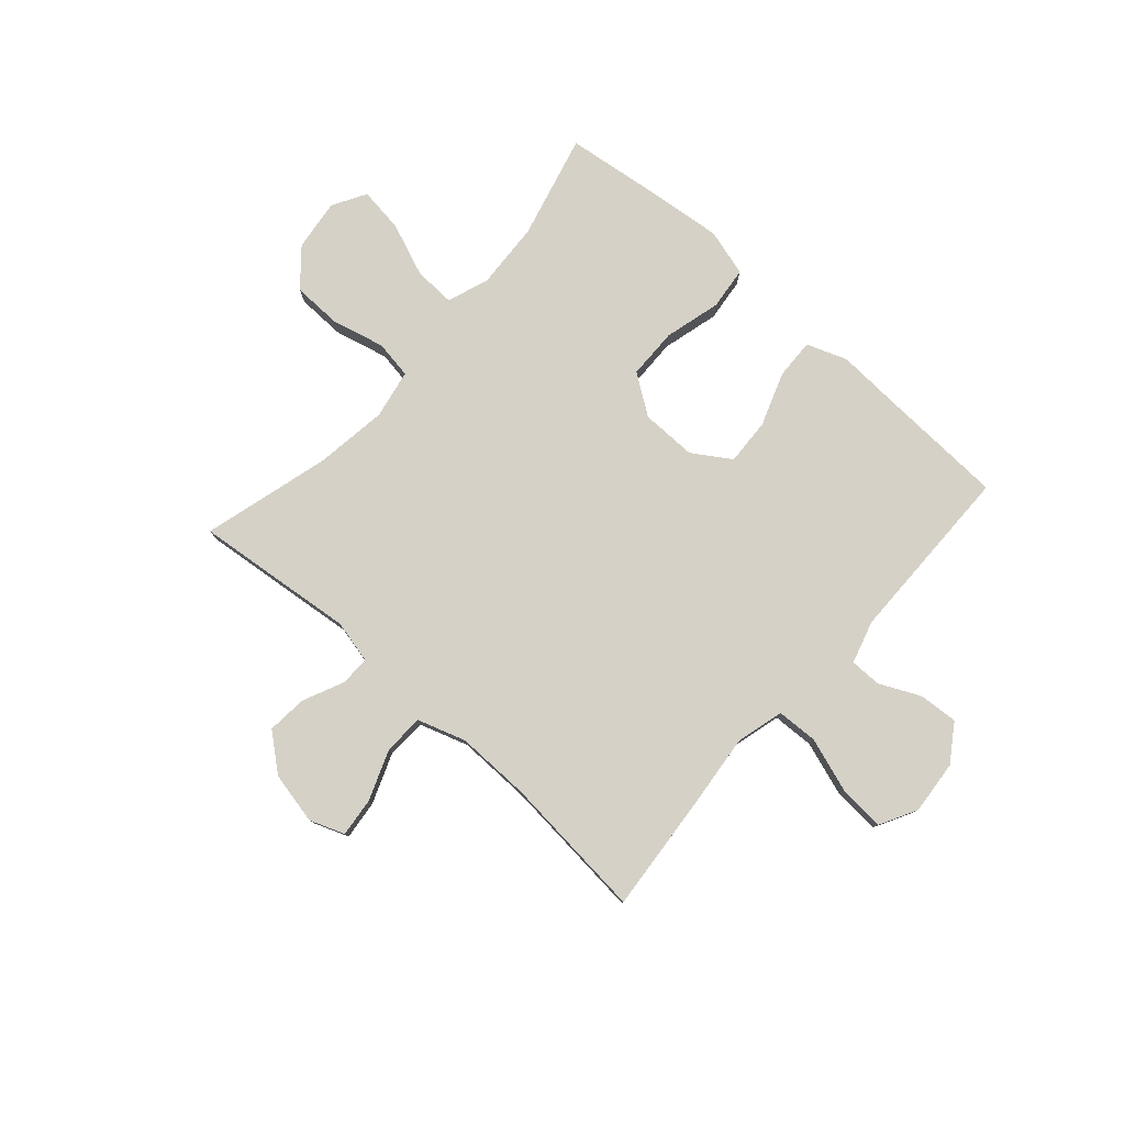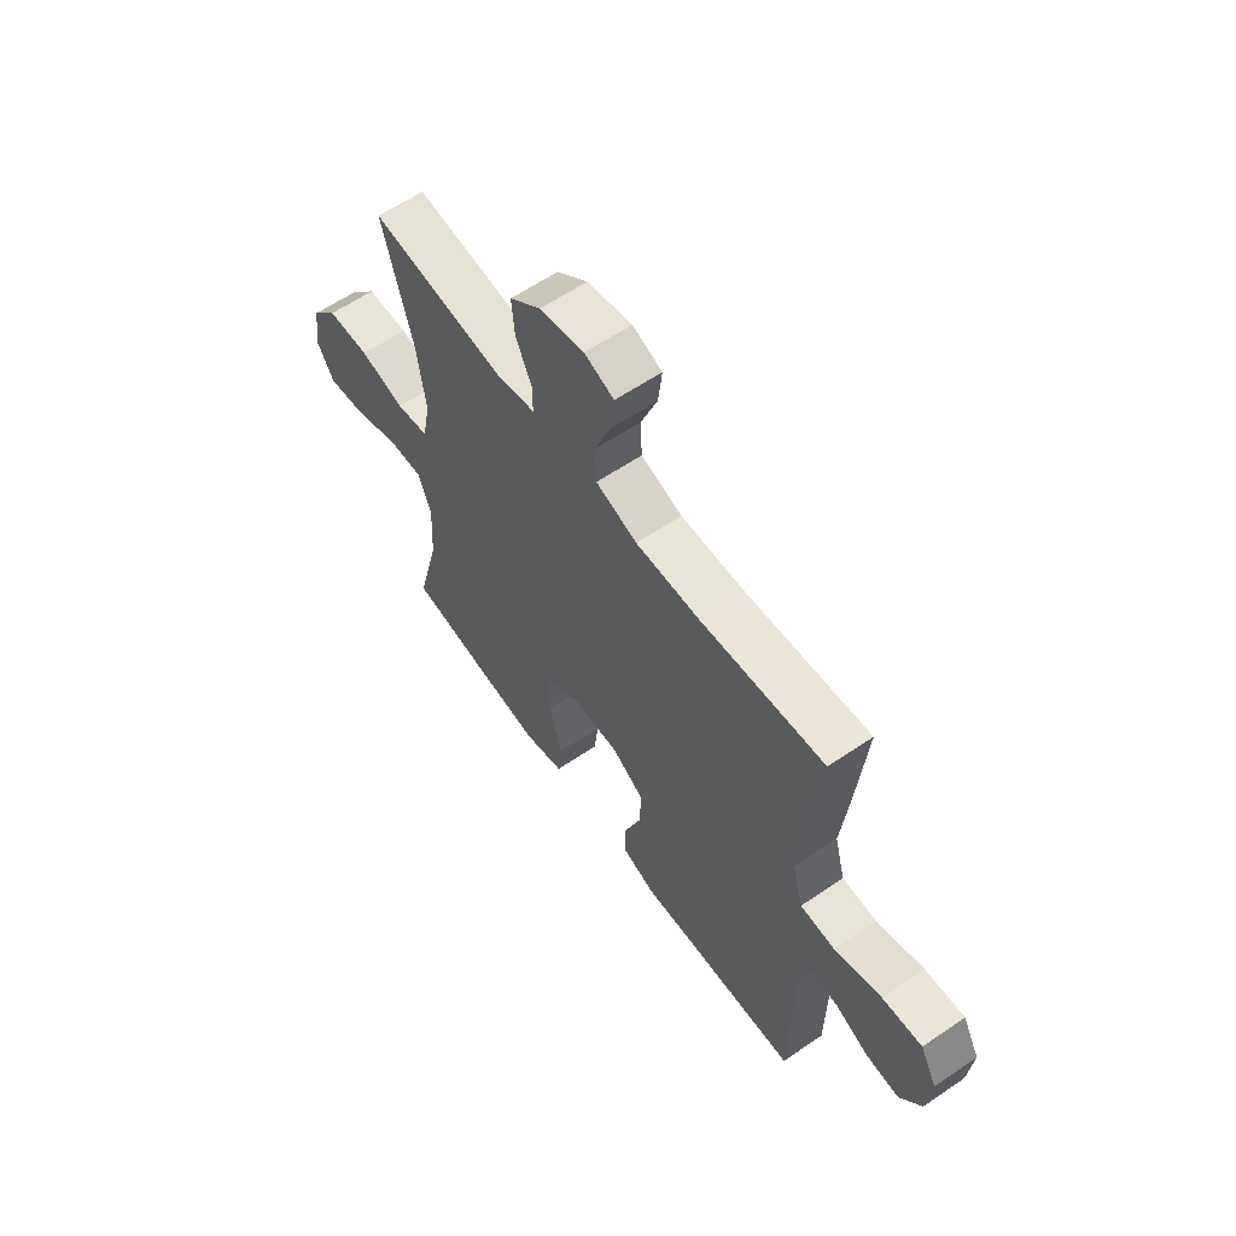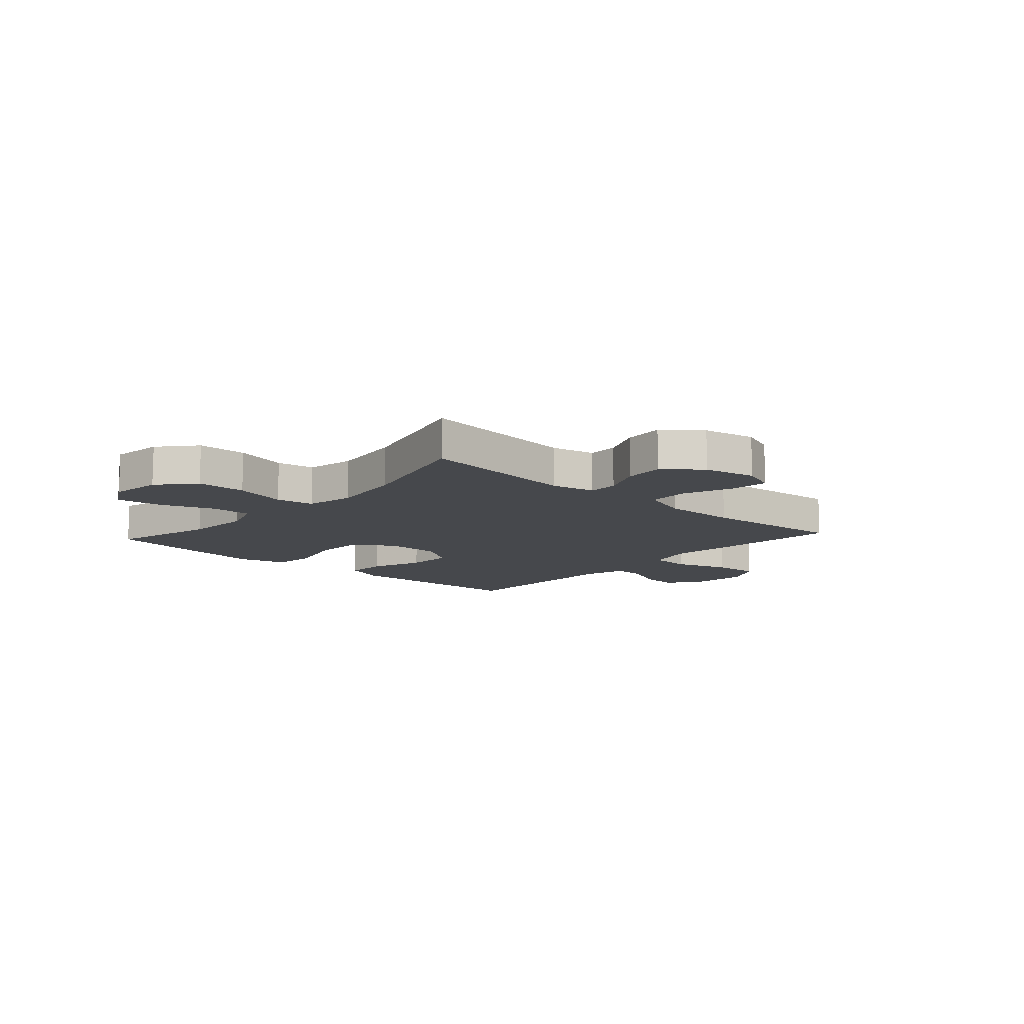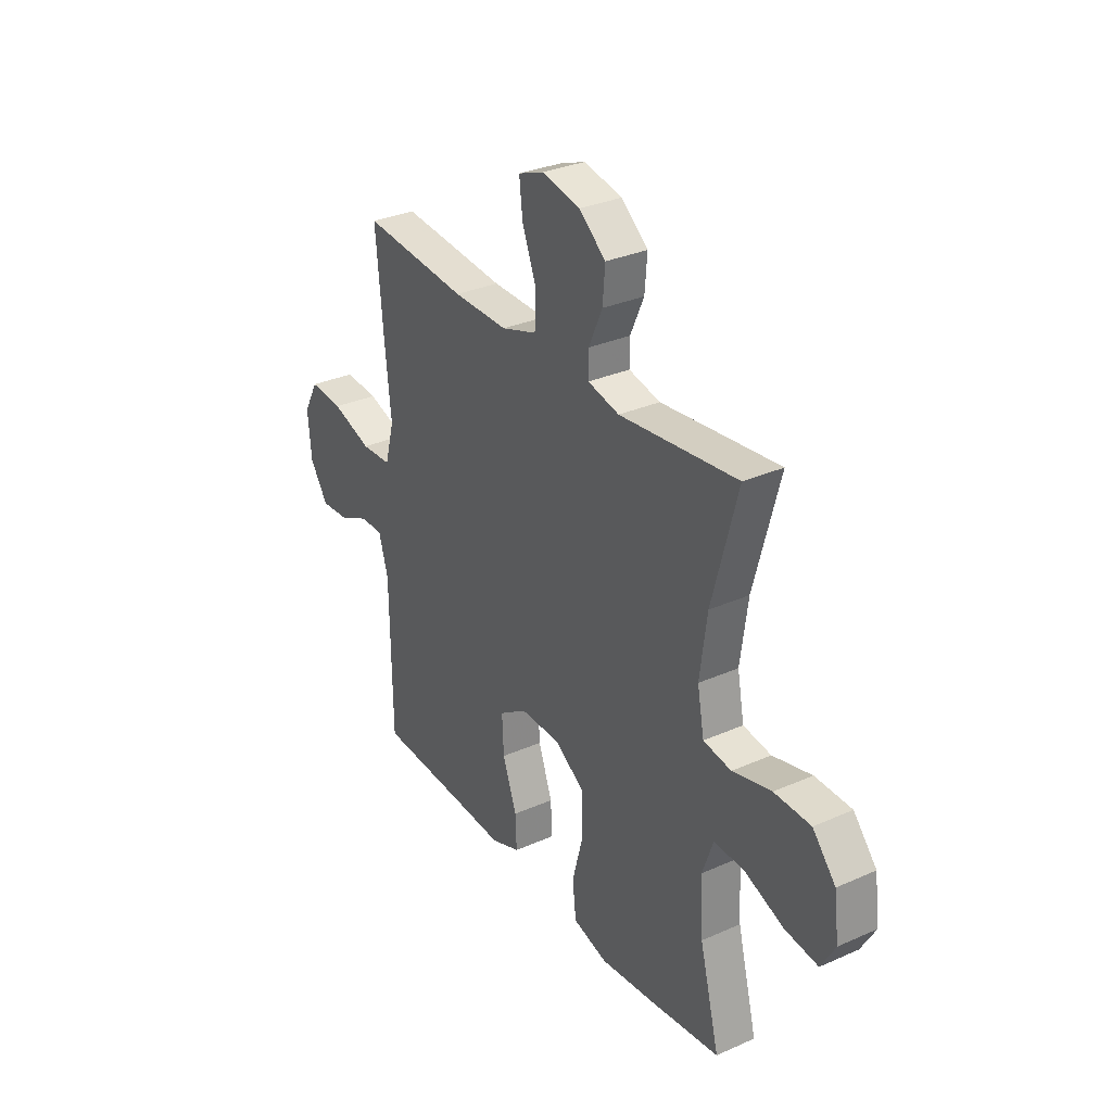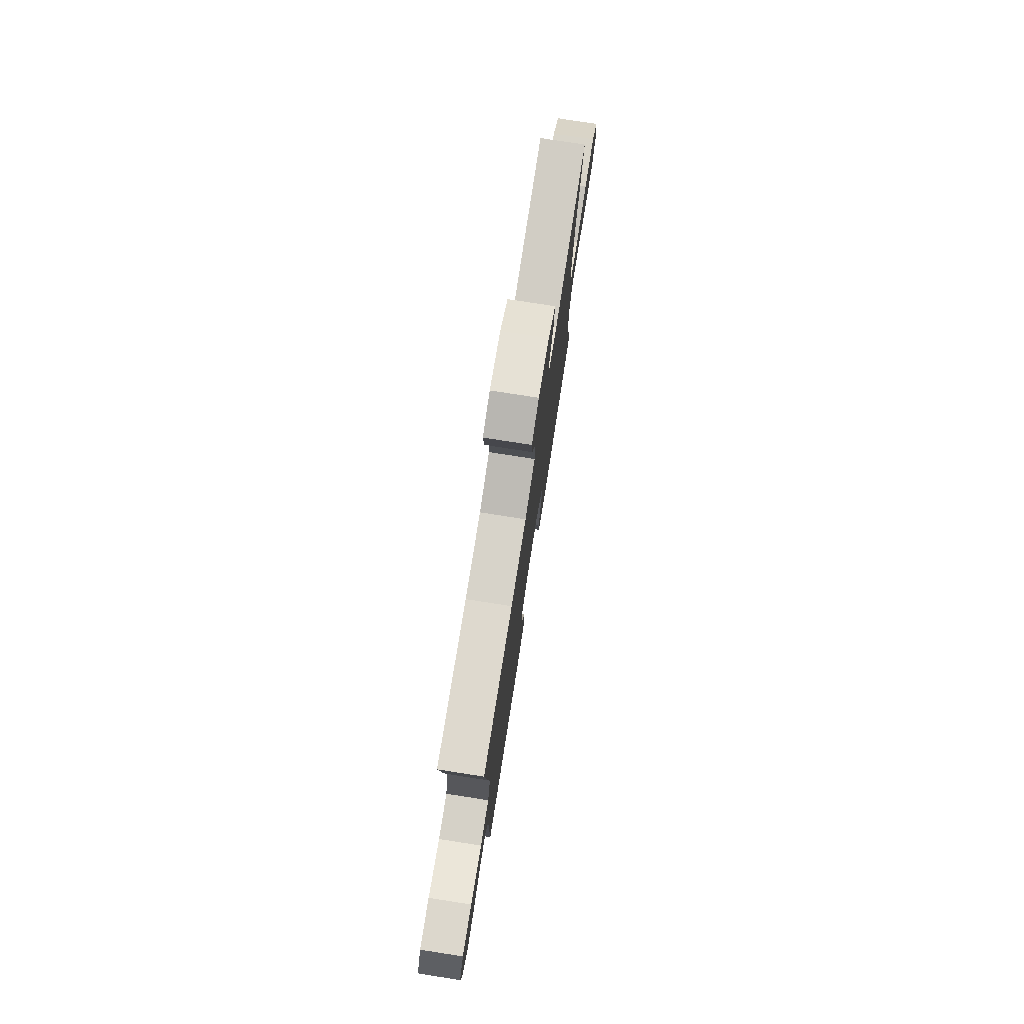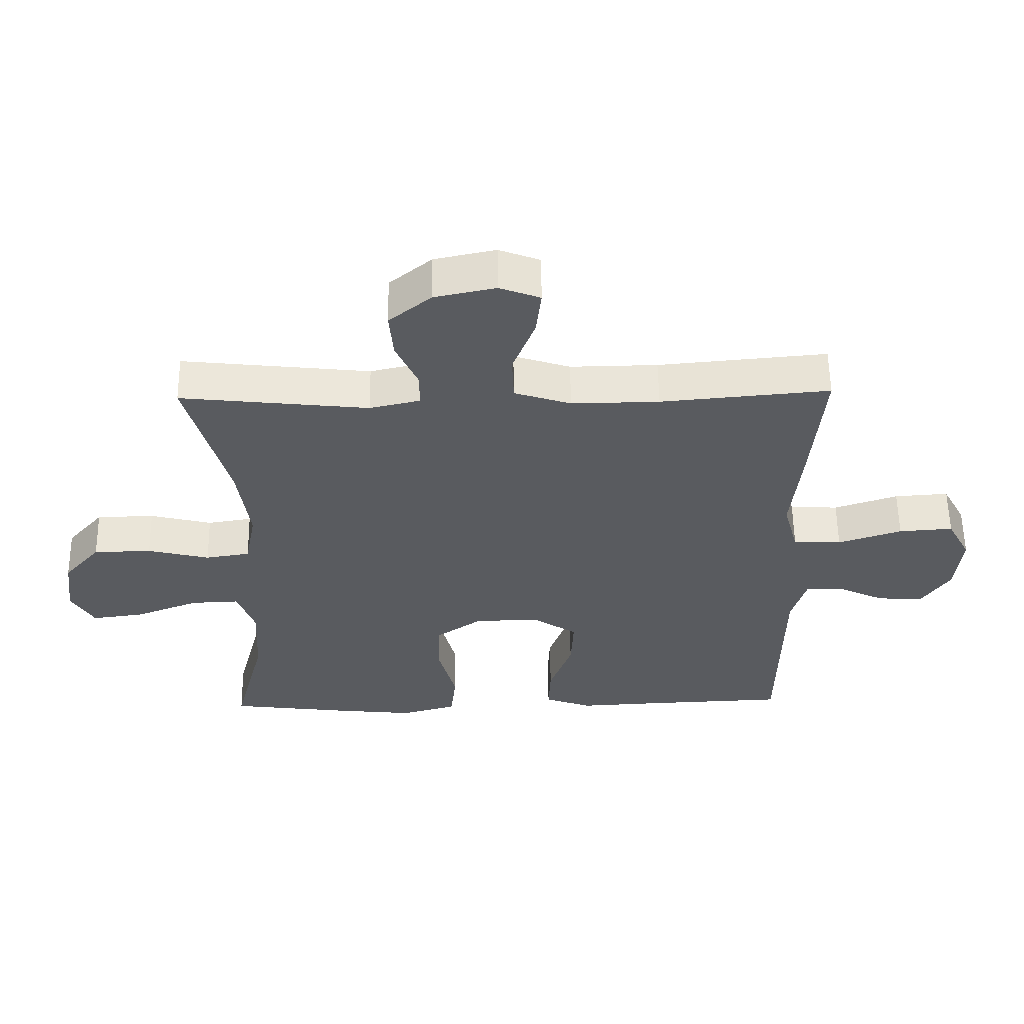
<metadata>
{"format":"obj","ext":"obj","renderer":"f3d","projection":"perspective","resolution":1024,"background":"white","views":[{"elev":78.9,"azim":41.7,"up":"+Y"},{"elev":60.7,"azim":55.2,"up":"+Z"},{"elev":-11.4,"azim":-42.2,"up":"+Y"},{"elev":31.2,"azim":-122.3,"up":"+Z"},{"elev":77.0,"azim":98.9,"up":"+Z"},{"elev":57.3,"azim":-0.8,"up":"+Z"}]}
</metadata>
<code>
v -0.5 0.07 0.5
v -0.208 0.07 0.468
v -0.13 0.07 0.486
v -0.13 0.07 0.54
v -0.164 0.07 0.615
v -0.17 0.07 0.688
v -0.104 0.07 0.742
v -0.009 0.07 0.762
v 0.054 0.07 0.738
v 0.046 0.07 0.667
v 0.011 0.07 0.576
v 0.014 0.07 0.503
v 0.102 0.07 0.474
v 0.238 0.07 0.476
v 0.5 0.07 0.5
v 0.48 0.07 0.28
v 0.466 0.07 0.149
v 0.489 0.07 0.063
v 0.564 0.07 0.06
v 0.663 0.07 0.093
v 0.747 0.07 0.099
v 0.783 0.07 0.032
v 0.774 0.07 -0.066
v 0.729 0.07 -0.133
v 0.658 0.07 -0.128
v 0.584 0.07 -0.093
v 0.527 0.07 -0.093
v 0.504 0.07 -0.171
v 0.5 0.07 -0.5
v 0.269 0.07 -0.51
v 0.153 0.07 -0.516
v 0.08 0.07 -0.489
v 0.083 0.07 -0.415
v 0.118 0.07 -0.318
v 0.122 0.07 -0.234
v 0.053 0.07 -0.189
v -0.048 0.07 -0.19
v -0.12 0.07 -0.24
v -0.122 0.07 -0.332
v -0.095 0.07 -0.435
v -0.104 0.07 -0.513
v -0.19 0.07 -0.537
v -0.32 0.07 -0.523
v -0.5 0.07 -0.5
v -0.451 0.07 -0.31
v -0.444 0.07 -0.188
v -0.471 0.07 -0.112
v -0.546 0.07 -0.115
v -0.643 0.07 -0.153
v -0.725 0.07 -0.164
v -0.76 0.07 -0.103
v -0.748 0.07 -0.009
v -0.691 0.07 0.057
v -0.601 0.07 0.059
v -0.505 0.07 0.035
v -0.436 0.07 0.046
v -0.419 0.07 0.135
v -0.437 0.07 0.267
v -0.5 0 0.5
v -0.208 0 0.468
v -0.13 0 0.486
v -0.13 0 0.54
v -0.164 0 0.615
v -0.17 0 0.688
v -0.104 0 0.742
v -0.009 0 0.762
v 0.054 0 0.738
v 0.046 0 0.667
v 0.011 0 0.576
v 0.014 0 0.503
v 0.102 0 0.474
v 0.238 0 0.476
v 0.5 0 0.5
v 0.48 0 0.28
v 0.466 0 0.149
v 0.489 0 0.063
v 0.564 0 0.06
v 0.663 0 0.093
v 0.747 0 0.099
v 0.783 0 0.032
v 0.774 0 -0.066
v 0.729 0 -0.133
v 0.658 0 -0.128
v 0.584 0 -0.093
v 0.527 0 -0.093
v 0.504 0 -0.171
v 0.5 0 -0.5
v 0.269 0 -0.51
v 0.153 0 -0.516
v 0.08 0 -0.489
v 0.083 0 -0.415
v 0.118 0 -0.318
v 0.122 0 -0.234
v 0.053 0 -0.189
v -0.048 0 -0.19
v -0.12 0 -0.24
v -0.122 0 -0.332
v -0.095 0 -0.435
v -0.104 0 -0.513
v -0.19 0 -0.537
v -0.32 0 -0.523
v -0.5 0 -0.5
v -0.451 0 -0.31
v -0.444 0 -0.188
v -0.471 0 -0.112
v -0.546 0 -0.115
v -0.643 0 -0.153
v -0.725 0 -0.164
v -0.76 0 -0.103
v -0.748 0 -0.009
v -0.691 0 0.057
v -0.601 0 0.059
v -0.505 0 0.035
v -0.436 0 0.046
v -0.419 0 0.135
v -0.437 0 0.267
f 52 53 54 55
f 52 55 56
f 51 52 56
f 48 49 50 51
f 47 48 51 56
f 46 47 56
f 42 43 44 45
f 42 45 46
f 39 40 41 42
f 38 39 42 46
f 37 38 46 56
f 31 32 33 34
f 30 31 34 35
f 28 29 30 35
f 27 28 35 36
f 23 24 25 26
f 23 26 27
f 22 23 27
f 19 20 21 22
f 18 19 22 27
f 17 18 27 36
f 14 15 16 17
f 13 14 17 36
f 8 9 10 11
f 8 11 12
f 7 8 12
f 4 5 6 7
f 3 4 7 12
f 2 3 12 13
f 58 1 2
f 57 58 2 13
f 37 56 57
f 13 36 37 57
f 113 112 111 110
f 114 113 110
f 114 110 109
f 109 108 107 106
f 114 109 106 105
f 114 105 104
f 103 102 101 100
f 104 103 100
f 100 99 98 97
f 104 100 97 96
f 114 104 96 95
f 92 91 90 89
f 93 92 89 88
f 93 88 87 86
f 94 93 86 85
f 84 83 82 81
f 85 84 81
f 85 81 80
f 80 79 78 77
f 85 80 77 76
f 94 85 76 75
f 75 74 73 72
f 94 75 72 71
f 69 68 67 66
f 70 69 66
f 70 66 65
f 65 64 63 62
f 70 65 62 61
f 71 70 61 60
f 60 59 116
f 71 60 116 115
f 115 114 95
f 115 95 94 71
f 1 59 60 2
f 2 60 61 3
f 3 61 62 4
f 4 62 63 5
f 5 63 64 6
f 6 64 65 7
f 7 65 66 8
f 8 66 67 9
f 9 67 68 10
f 10 68 69 11
f 11 69 70 12
f 12 70 71 13
f 13 71 72 14
f 14 72 73 15
f 15 73 74 16
f 16 74 75 17
f 17 75 76 18
f 18 76 77 19
f 19 77 78 20
f 20 78 79 21
f 21 79 80 22
f 22 80 81 23
f 23 81 82 24
f 24 82 83 25
f 25 83 84 26
f 26 84 85 27
f 27 85 86 28
f 28 86 87 29
f 29 87 88 30
f 30 88 89 31
f 31 89 90 32
f 32 90 91 33
f 33 91 92 34
f 34 92 93 35
f 35 93 94 36
f 36 94 95 37
f 37 95 96 38
f 38 96 97 39
f 39 97 98 40
f 40 98 99 41
f 41 99 100 42
f 42 100 101 43
f 43 101 102 44
f 44 102 103 45
f 45 103 104 46
f 46 104 105 47
f 47 105 106 48
f 48 106 107 49
f 49 107 108 50
f 50 108 109 51
f 51 109 110 52
f 52 110 111 53
f 53 111 112 54
f 54 112 113 55
f 55 113 114 56
f 56 114 115 57
f 57 115 116 58
f 58 116 59 1

</code>
